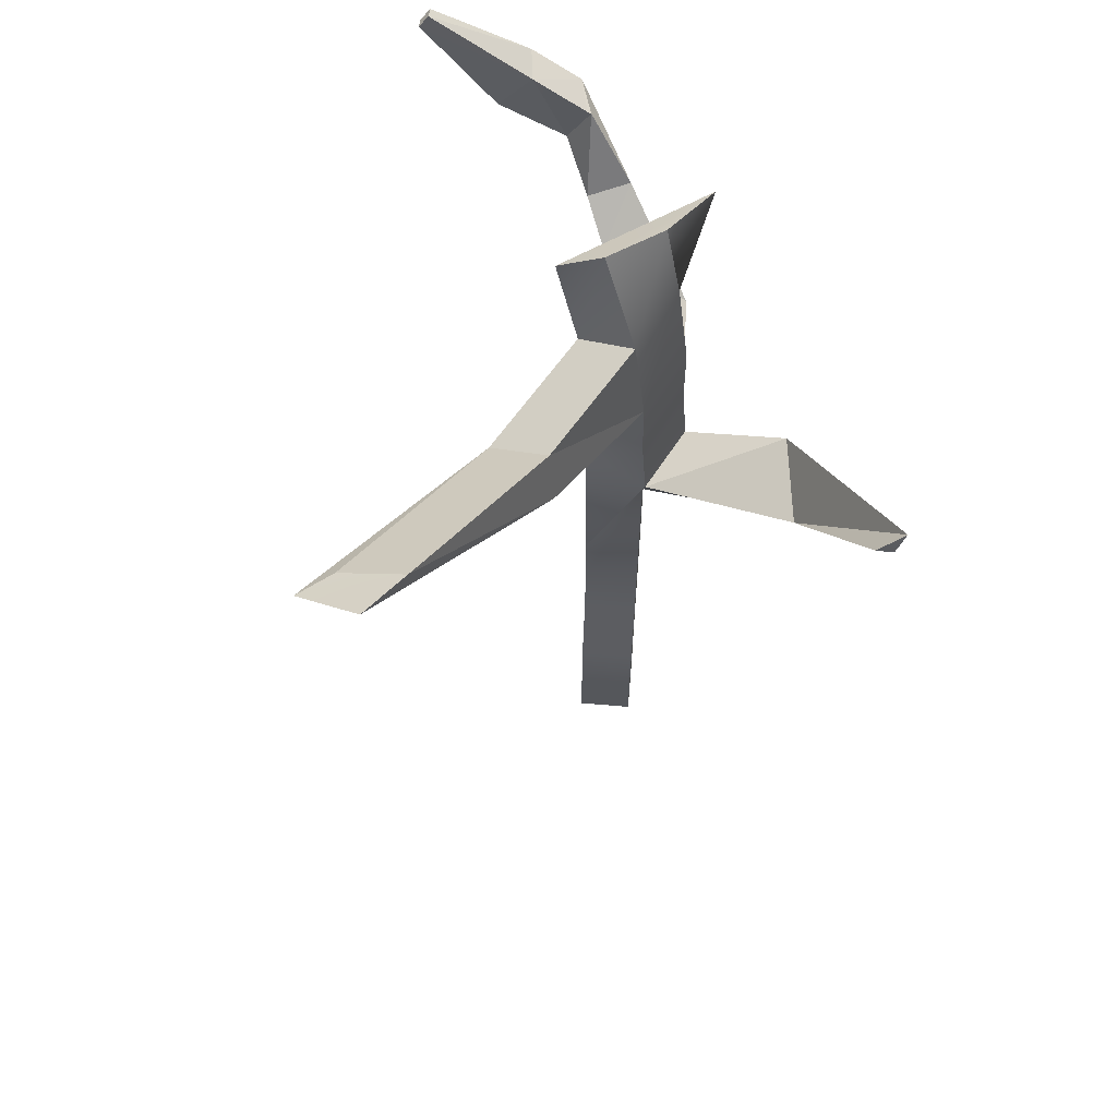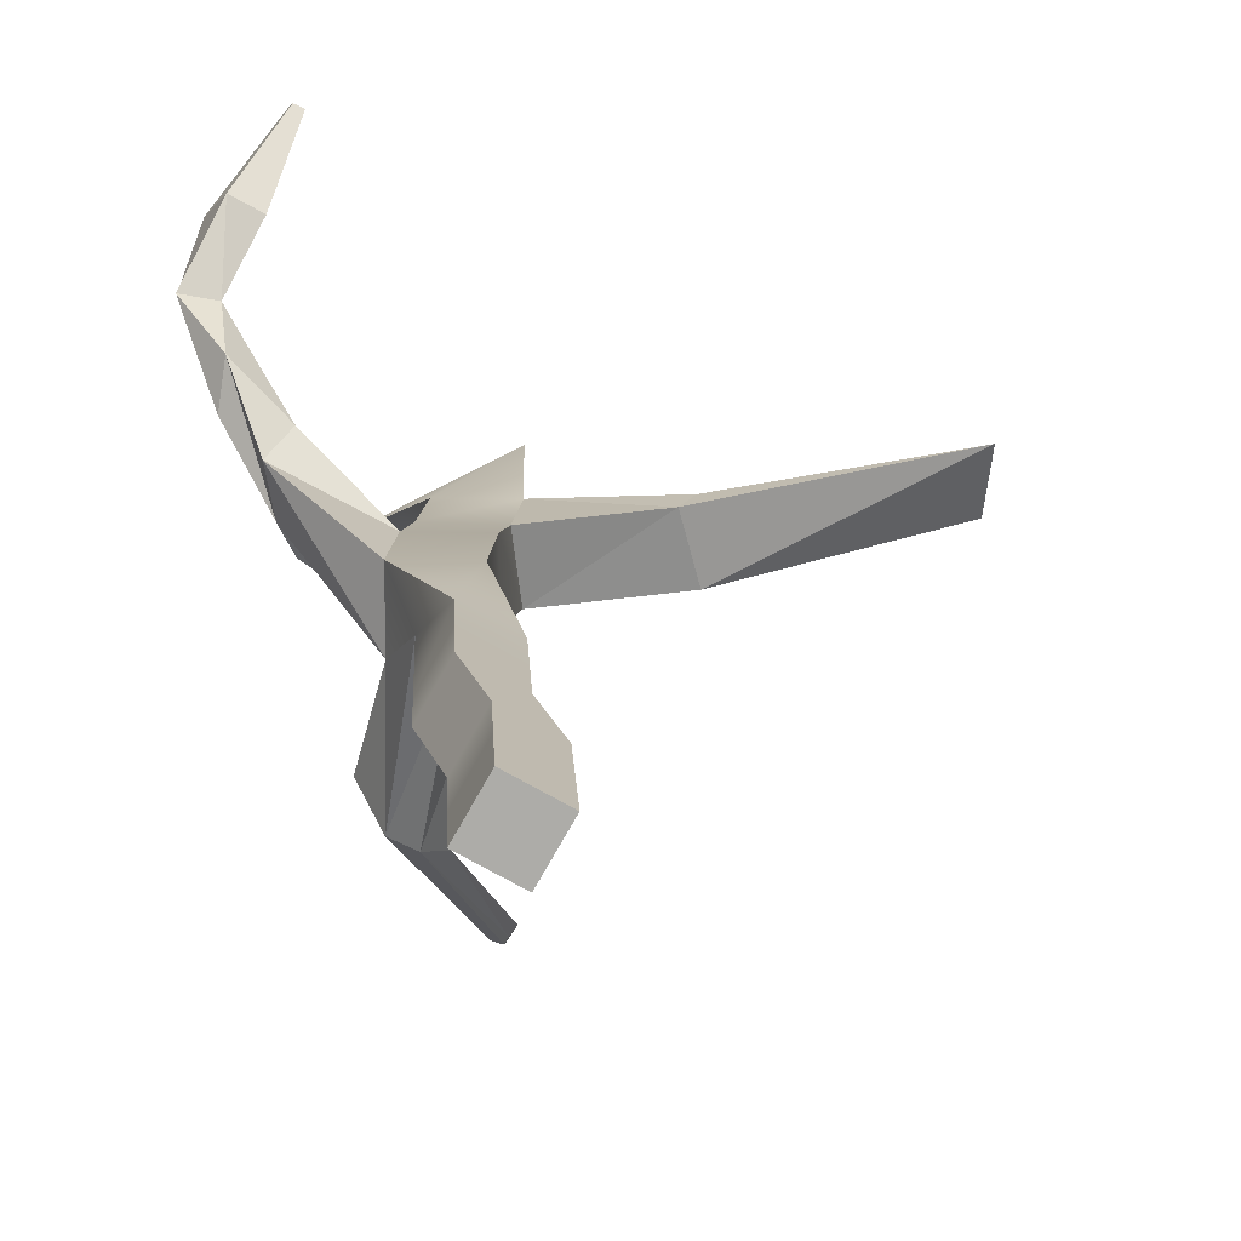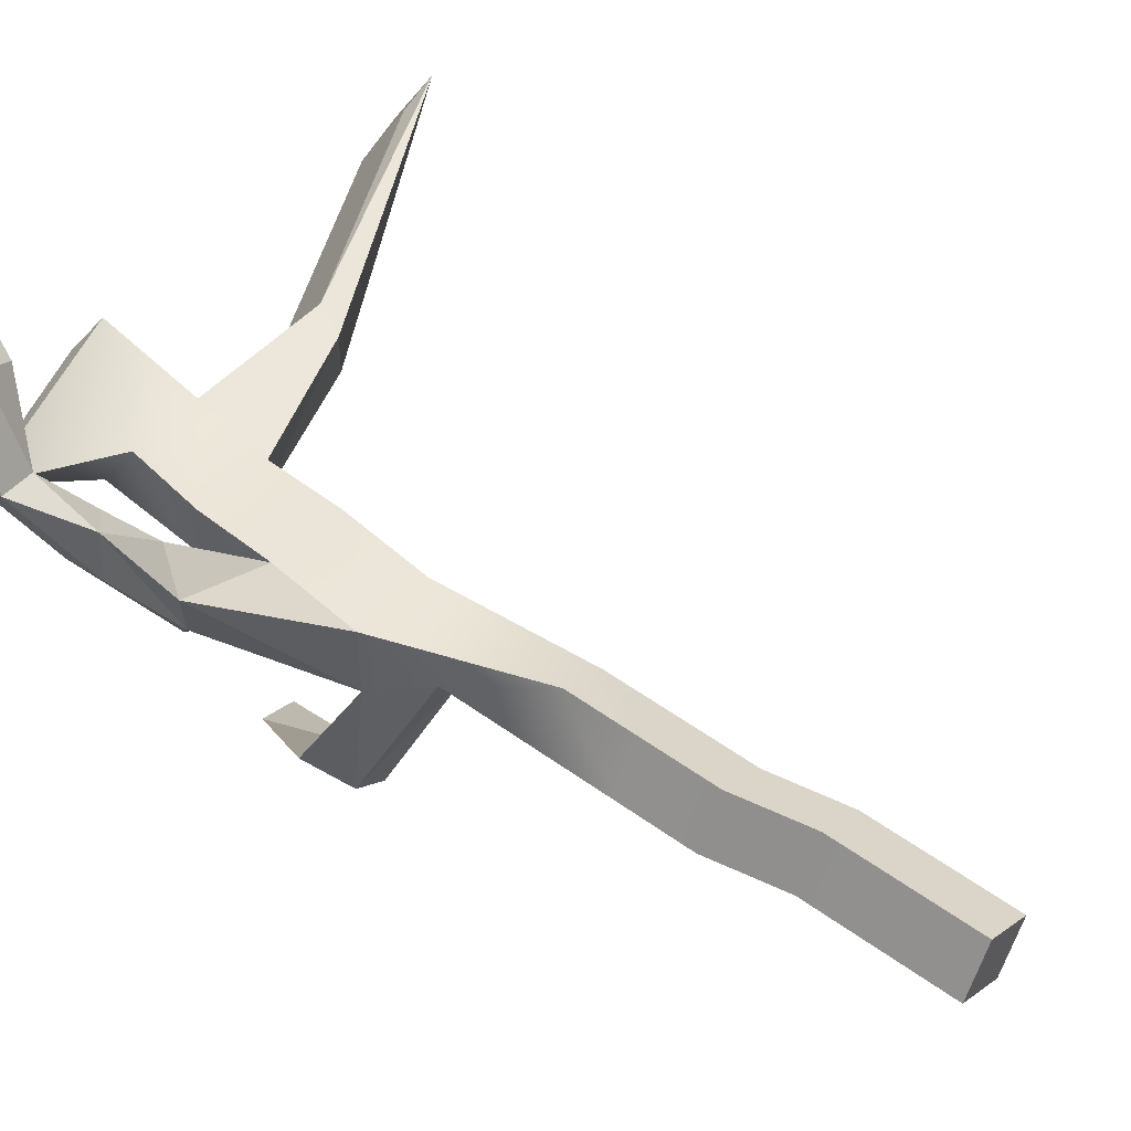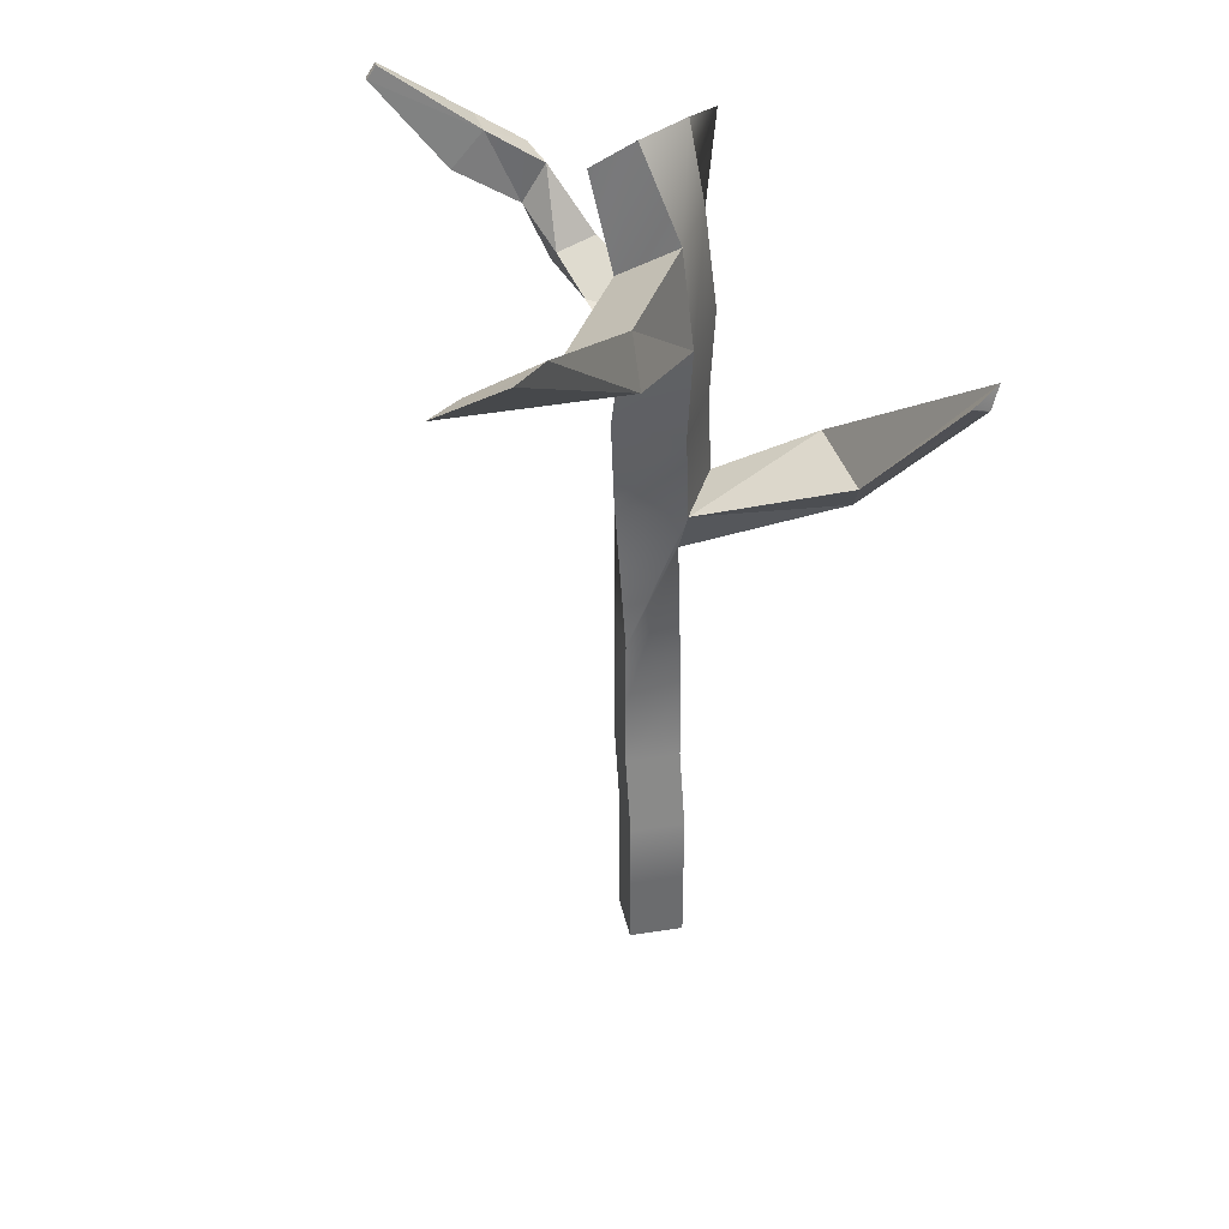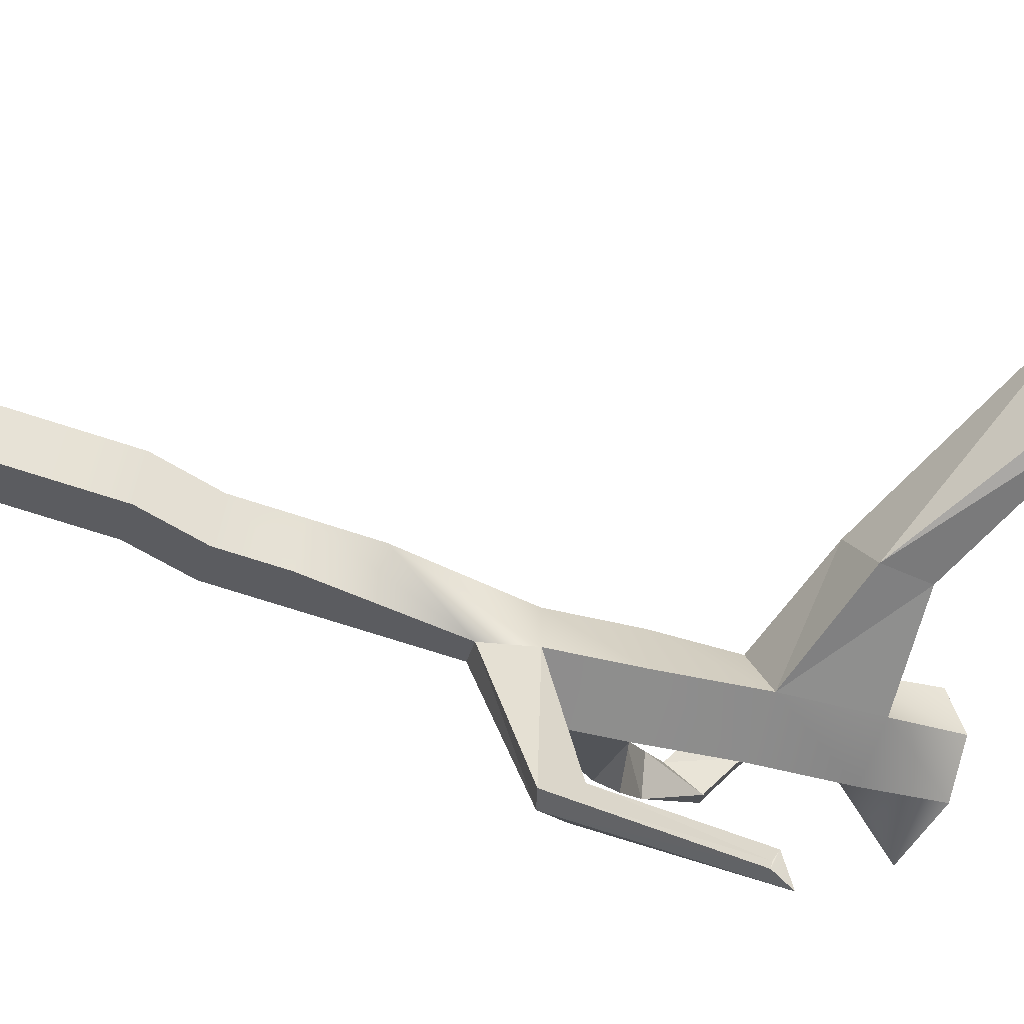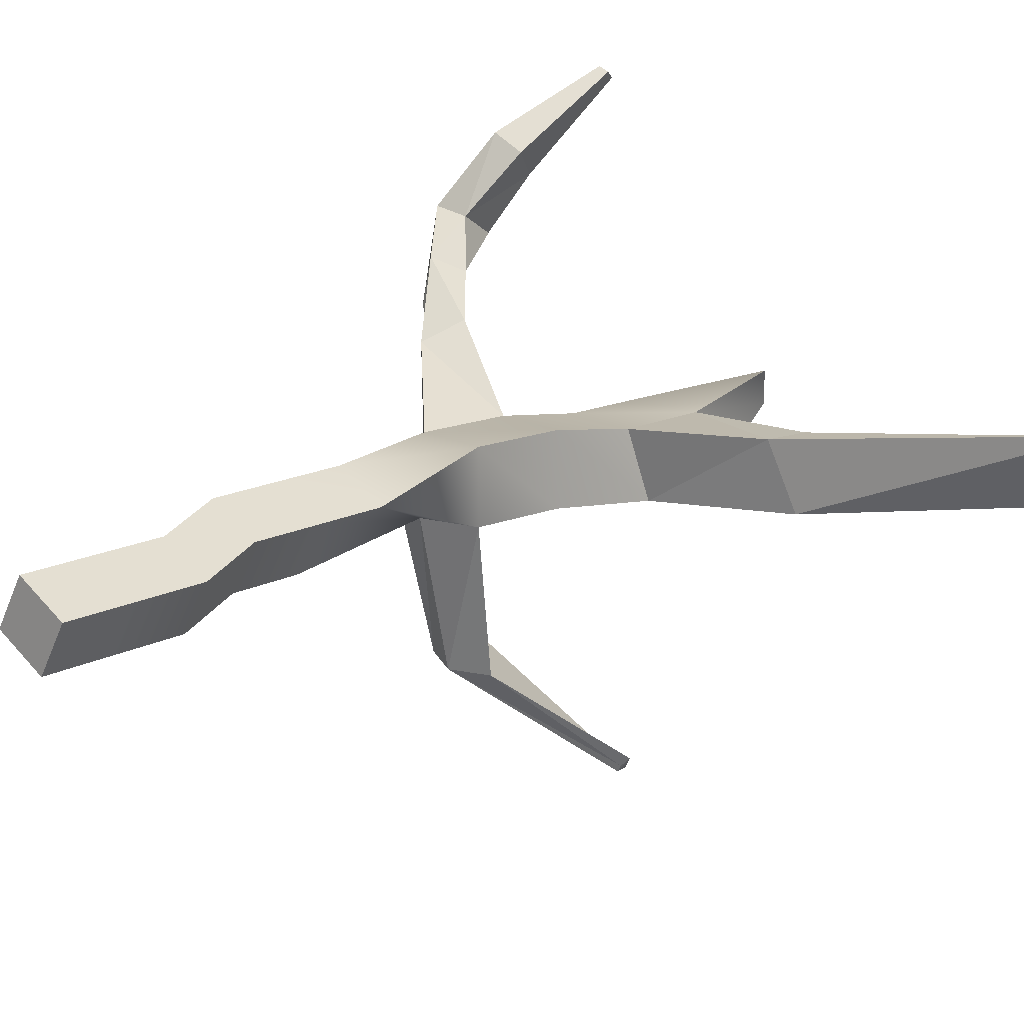
<metadata>
{"format":"obj","ext":"obj","renderer":"f3d","projection":"perspective","resolution":1024,"background":"white","views":[{"elev":63.0,"azim":124.6,"up":"+Y"},{"elev":13.7,"azim":-2.7,"up":"+Z"},{"elev":50.9,"azim":-51.5,"up":"+Z"},{"elev":36.9,"azim":108.0,"up":"+Y"},{"elev":-64.6,"azim":71.0,"up":"+Z"},{"elev":15.3,"azim":42.1,"up":"+Z"}]}
</metadata>
<code>
o Dead_Tree_Mesh.007
v -0.1206 0.001529 0.7795
v 1.206 0.001529 0.02229
v -0.8778 0.001529 -0.5467
v 0.4484 0.001529 -1.304
v -3.148 23.98 -0.7303
v 0.8412 23.92 1.282
v -1.158 24.6 -0.5994
v 0.334 24.57 0.2004
v -0.1206 1.973 0.7795
v 1.206 1.973 0.02229
v 0.4484 1.973 -1.304
v -0.8778 1.973 -0.5467
v -0.1206 3.945 0.7795
v 1.206 3.945 0.02229
v 0.4484 3.945 -1.304
v -0.8778 3.945 -0.5467
v -0.726 5.917 1.125
v 0.6002 5.917 0.368
v -0.1571 5.917 -0.9582
v -1.483 5.917 -0.201
v -0.726 7.888 1.125
v 0.6002 7.888 0.368
v -0.1571 7.888 -0.9582
v -1.483 7.888 -0.201
v -0.726 9.86 1.125
v 0.6002 9.86 0.368
v -0.6805 12.46 -0.6593
v -1.483 12.51 -0.201
v -2.088 14.11 0.9231
v -0.09929 13.89 0.9231
v -0.09929 13.89 -1.077
v -2.088 14.11 -1.077
v -1.814 16.67 0.9231
v 0.1751 16.46 0.9231
v 0.1751 16.46 -1.077
v -1.814 16.67 -1.077
v -1.539 19.04 0.6156
v 0.4495 18.83 0.5651
v 0.6985 19.37 -1.363
v -1.301 19.42 -1.35
v -1.229 21.17 0.6731
v 0.7698 21.13 0.6438
v 0.7698 22.19 -1.052
v -1.229 22.24 -1.022
v 10.24 23.32 0.8857
v 11.22 23.25 1.342
v 11.13 24.4 -0.5856
v 9.658 24.21 -0.8096
v 4.291 21.91 -0.9324
v 4.457 20.84 0.7685
v 4.006 19.92 0.6854
v 4.532 20.43 -1.233
v -3.792 22.96 8.784
v -3.97 23.32 8.582
v -4.232 23.27 8.713
v -4.054 22.9 8.915
v -5.683 20.35 4.621
v -6.368 20.54 5.394
v -6.353 19.1 5.422
v -5.431 19.19 5.238
v -5.644 20.4 4.718
v -4.624 18.33 4.001
v -5.282 17.71 4.389
v -5.465 17.6 3.159
v -5.537 18.53 3.191
v -5.107 21.33 6.125
v -5.89 21.38 6.699
v -5.339 20.24 7.325
v -4.535 20.35 6.867
v -3.925 17.25 0.2651
v -3.902 17.5 2.959
v -4.524 16.55 2.438
v -4.292 16.71 1.124
v 0.5394 18.94 -8.206
v 0.3387 18.81 -8.427
v 0.245 18.8 -8.6
v -0.03532 19.45 -8.728
v -2.798 15.45 -3.839
v -2.163 14.45 -4.8
v -1.468 14.24 -5.067
v -0.8581 15.15 -5.325
f 1 3 4
f 4 2 1
f 5 6 8
f 8 7 5
f 1 2 10
f 10 9 1
f 9 10 14
f 14 13 9
f 13 14 18
f 18 17 13
f 17 18 22
f 22 21 17
f 21 22 26
f 26 25 21
f 25 26 30
f 30 29 25
f 29 30 34
f 34 33 29
f 33 34 38
f 38 37 33
f 37 38 42
f 42 41 37
f 41 42 6
f 6 5 41
f 2 4 11
f 11 10 2
f 10 11 15
f 15 14 10
f 14 15 19
f 19 18 14
f 18 19 23
f 23 22 18
f 22 23 27
f 27 26 22
f 26 27 31
f 31 30 26
f 30 31 35
f 35 34 30
f 34 35 39
f 39 38 34
f 46 47 48
f 48 45 46
f 42 43 8
f 8 6 42
f 4 3 12
f 12 11 4
f 11 12 16
f 16 15 11
f 15 16 20
f 20 19 15
f 19 20 24
f 24 23 19
f 23 24 28
f 28 27 23
f 74 75 76
f 76 77 74
f 31 32 36
f 36 35 31
f 35 36 40
f 40 39 35
f 39 40 44
f 44 43 39
f 43 44 7
f 7 8 43
f 3 1 9
f 9 12 3
f 12 9 13
f 13 16 12
f 16 13 17
f 17 20 16
f 20 17 21
f 21 24 20
f 24 21 25
f 25 28 24
f 28 25 29
f 29 32 28
f 56 53 54
f 54 55 56
f 36 33 37
f 37 40 36
f 40 37 41
f 41 44 40
f 44 41 5
f 5 7 44
f 46 45 50
f 50 51 46
f 52 47 46
f 46 51 52
f 48 47 52
f 52 49 48
f 50 45 48
f 48 49 50
f 49 43 42
f 42 50 49
f 42 38 51
f 51 50 42
f 51 38 39
f 39 52 51
f 39 43 49
f 49 52 39
f 66 54 53
f 53 69 66
f 67 55 54
f 54 66 67
f 56 55 67
f 67 68 56
f 53 56 68
f 68 69 53
f 33 36 70
f 70 71 33
f 36 32 73
f 73 70 36
f 32 29 72
f 72 73 32
f 72 29 33
f 33 71 72
f 57 61 60
f 62 57 60
f 62 60 63
f 63 60 59
f 59 64 63
f 59 58 65
f 65 64 59
f 65 58 57
f 57 62 65
f 61 57 58
f 66 61 58
f 66 58 67
f 58 59 68
f 68 67 58
f 68 59 60
f 60 69 68
f 60 61 66
f 66 69 60
f 65 62 71
f 71 70 65
f 71 62 63
f 63 72 71
f 63 64 73
f 73 72 63
f 64 65 70
f 70 73 64
f 31 27 80
f 80 81 31
f 27 28 79
f 79 80 27
f 32 78 79
f 79 28 32
f 31 81 78
f 78 32 31
f 77 76 79
f 79 78 77
f 76 75 80
f 80 79 76
f 75 74 81
f 81 80 75
f 81 74 77
f 77 78 81

</code>
